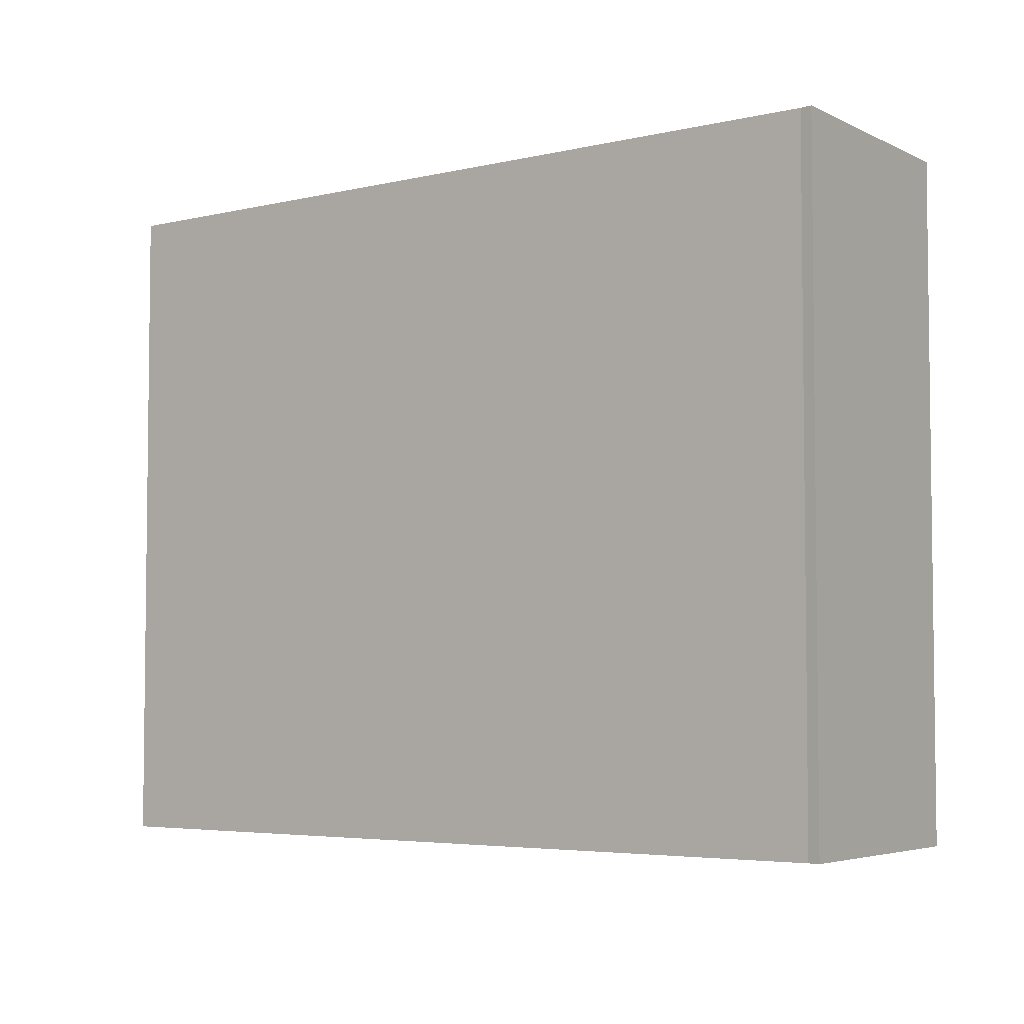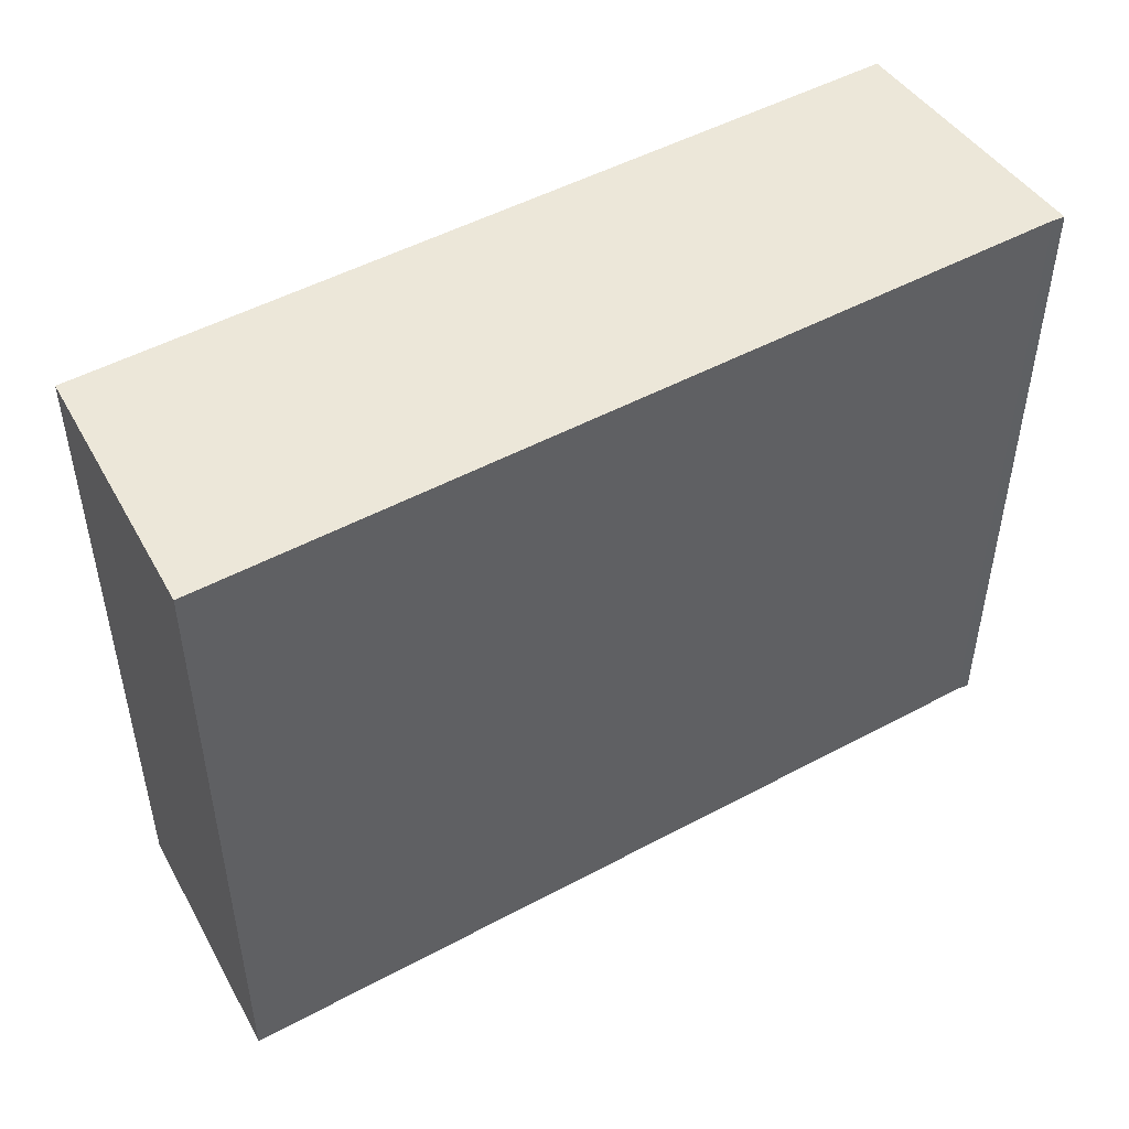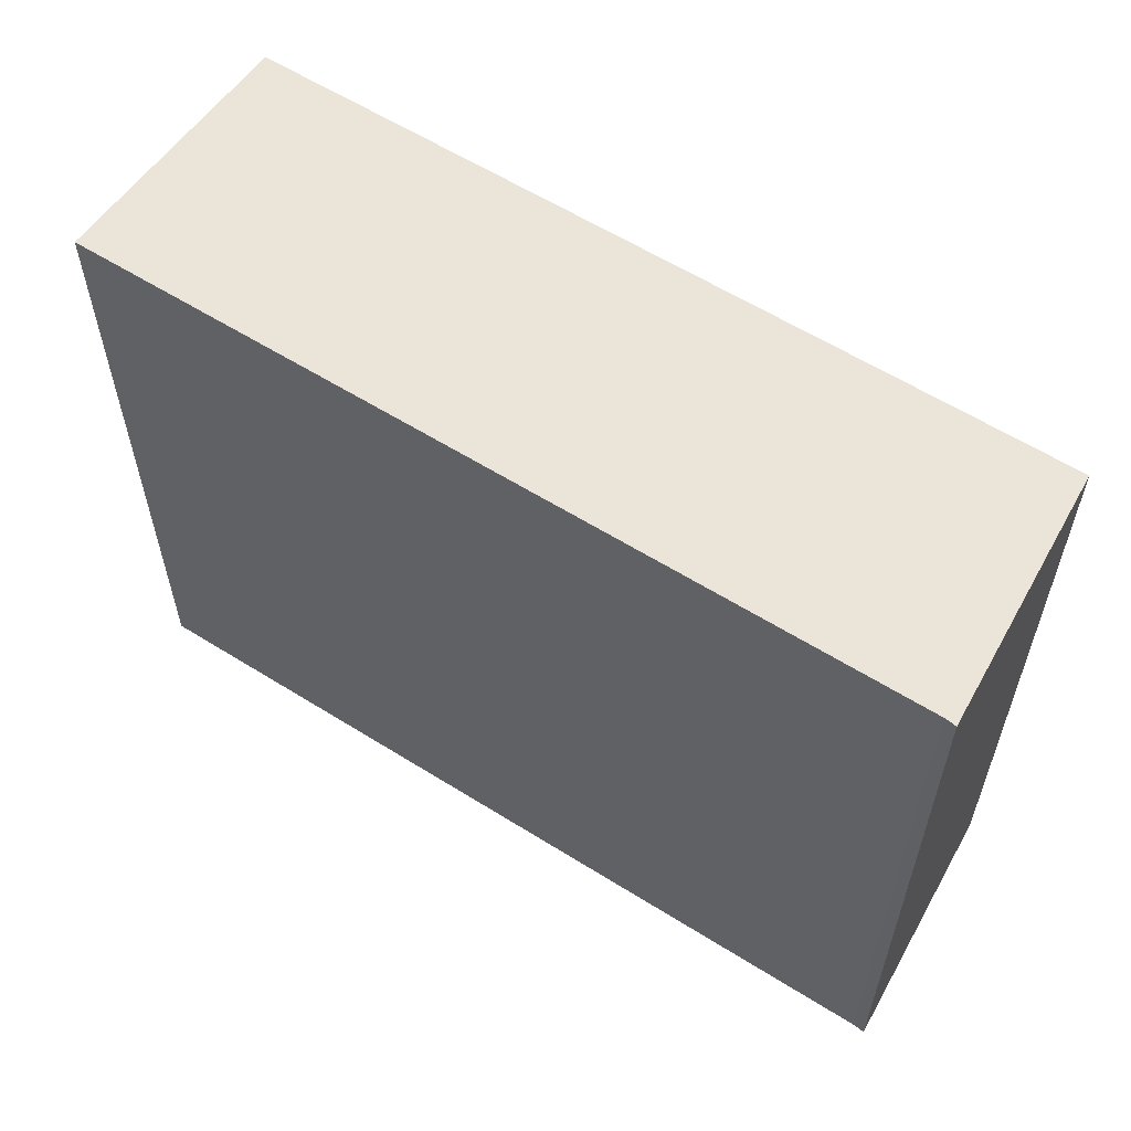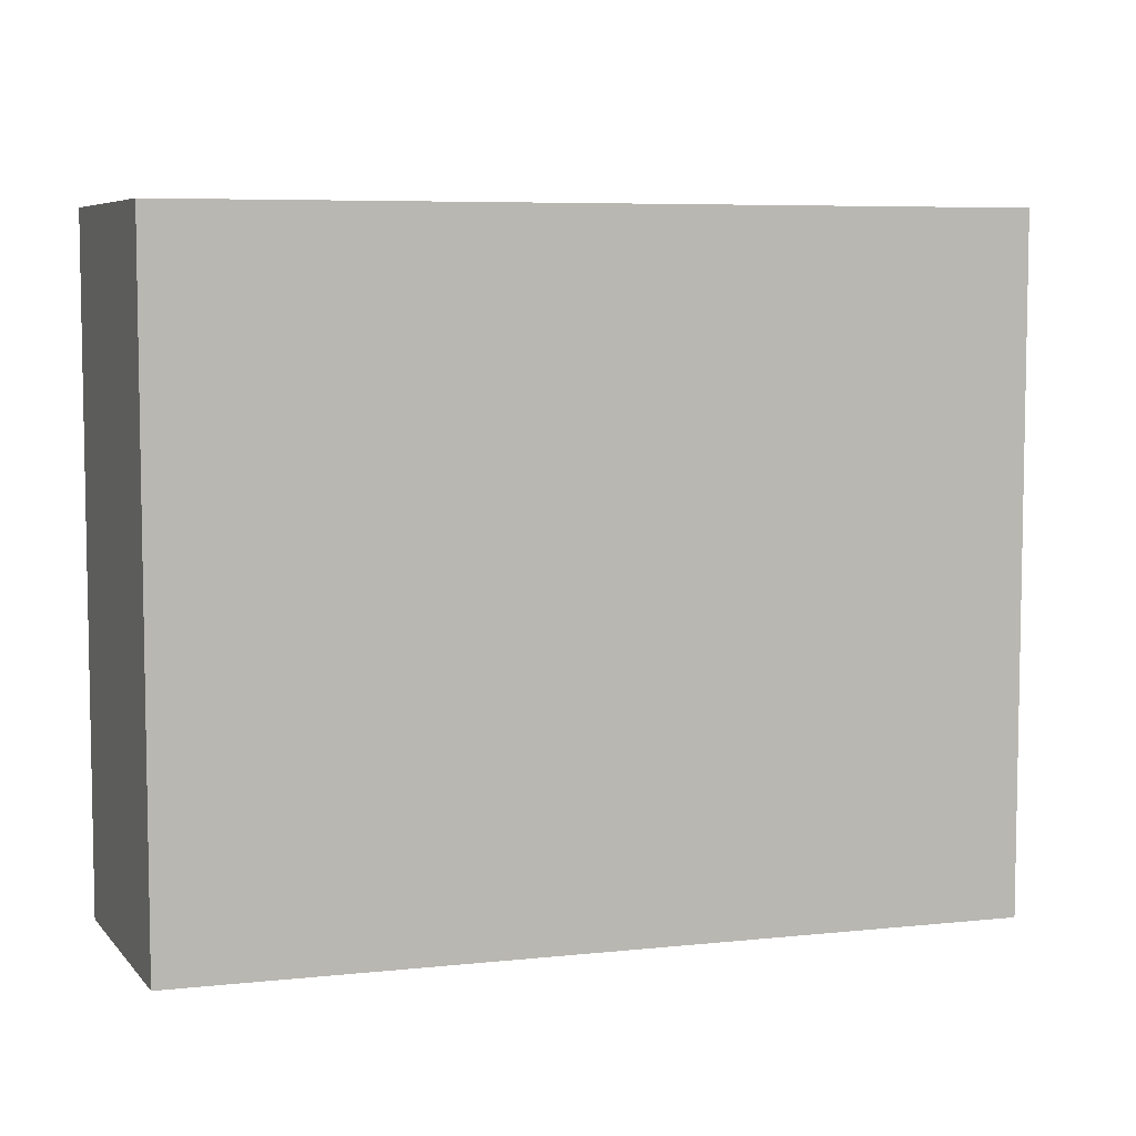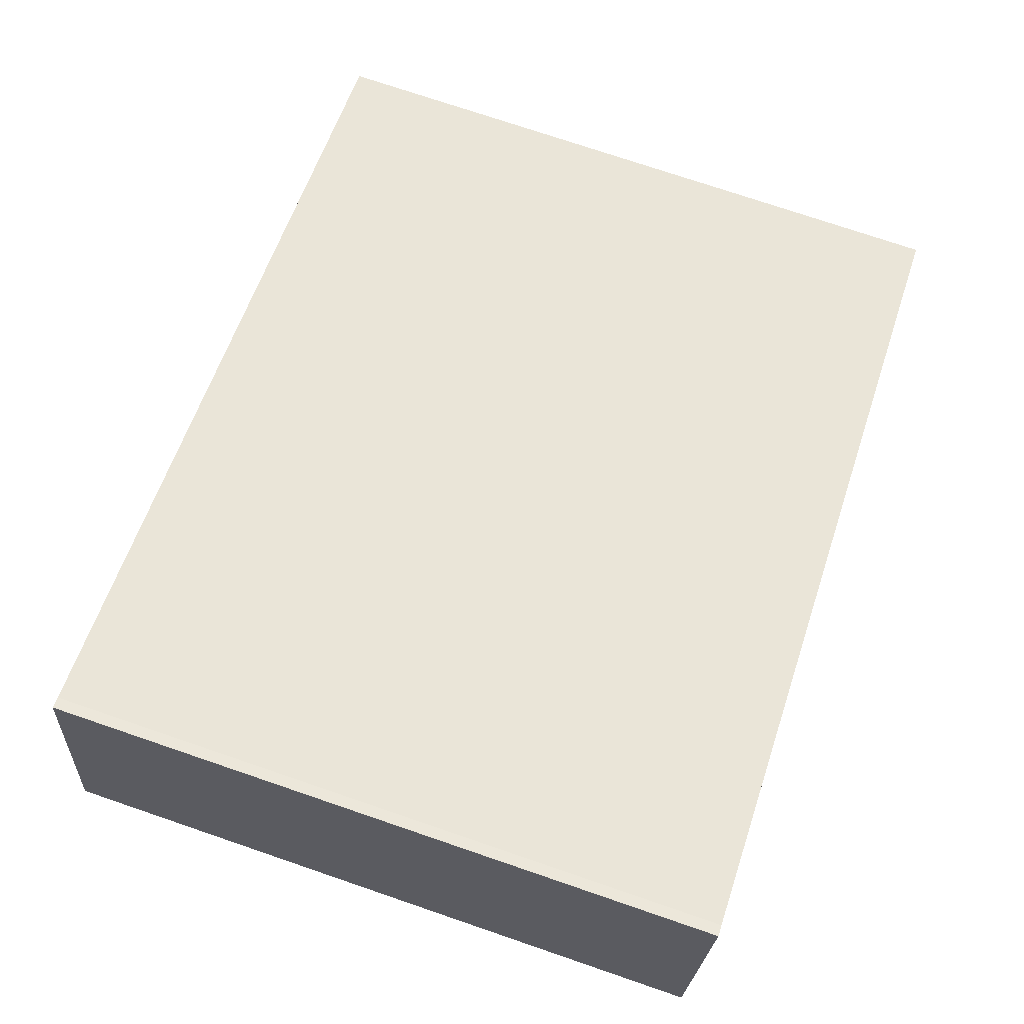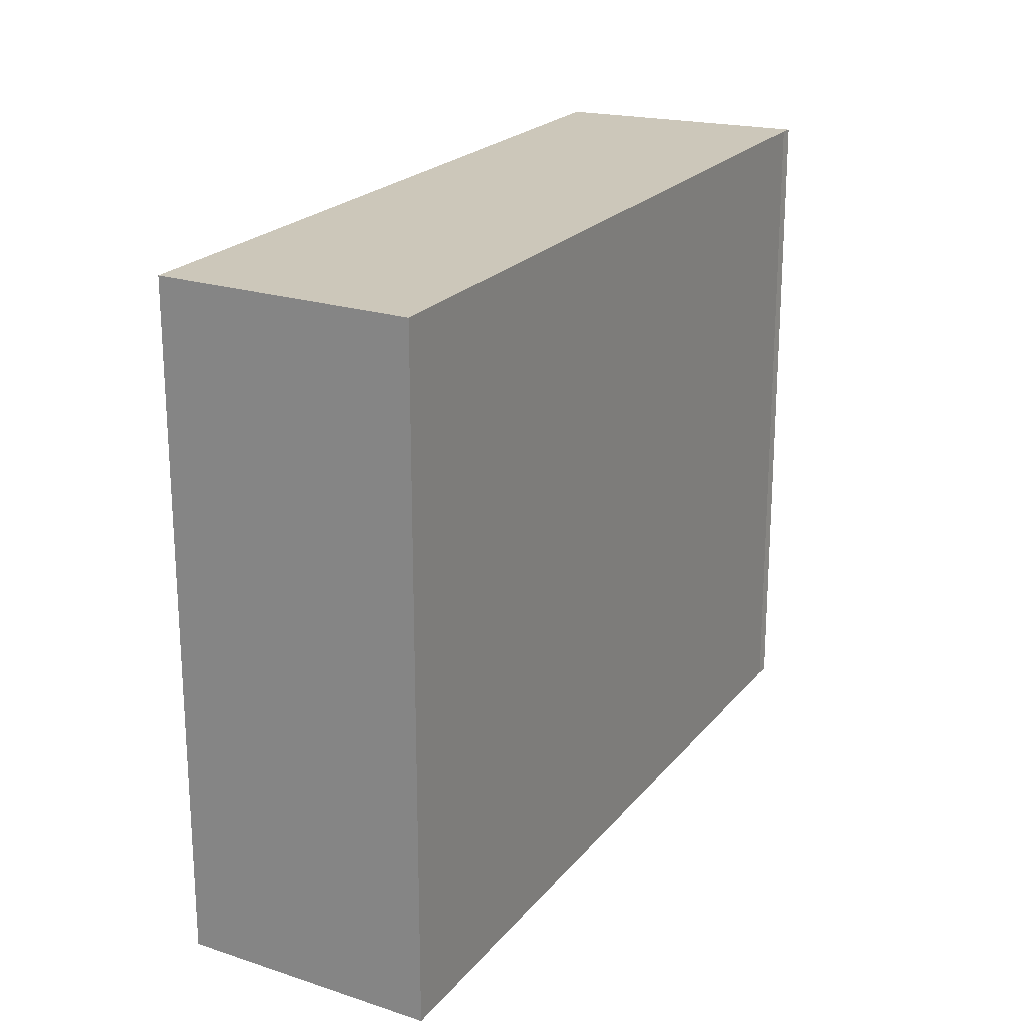
<metadata>
{"format":"obj","ext":"obj","renderer":"f3d","projection":"perspective","resolution":1024,"background":"white","views":[{"elev":-4.5,"azim":22.6,"up":"+Y"},{"elev":49.7,"azim":-45.6,"up":"+Y"},{"elev":59.4,"azim":17.9,"up":"+Y"},{"elev":6.5,"azim":147.5,"up":"+Y"},{"elev":74.9,"azim":108.8,"up":"+Z"},{"elev":21.3,"azim":-77.3,"up":"+Y"}]}
</metadata>
<code>
v  0 3.657 2.239e-16
v  4.75 3.657 -0.179
v  0.425 3.657 -1.335
v  1.482 3.657 0.394
v  4.42 3.657 1.176
v  4.48 3.657 1.199
v  4.42 -7.201e-17 1.176
v  4.48 -7.342e-17 1.199
v  1.482 -2.413e-17 0.394
v  0 0 0
v  4.75 1.096e-17 -0.179
v  0.425 8.175e-17 -1.335
g defaultobject
f 1 2 3
f 2 1 4
f 2 4 5
f 2 5 6
f 7 6 5
f 6 7 8
f 4 7 5
f 7 4 1
f 7 1 9
f 9 1 10
f 8 2 6
f 2 8 11
f 11 3 2
f 3 11 12
f 12 1 3
f 1 12 10
f 7 11 8
f 11 7 9
f 11 9 12
f 12 9 10

</code>
